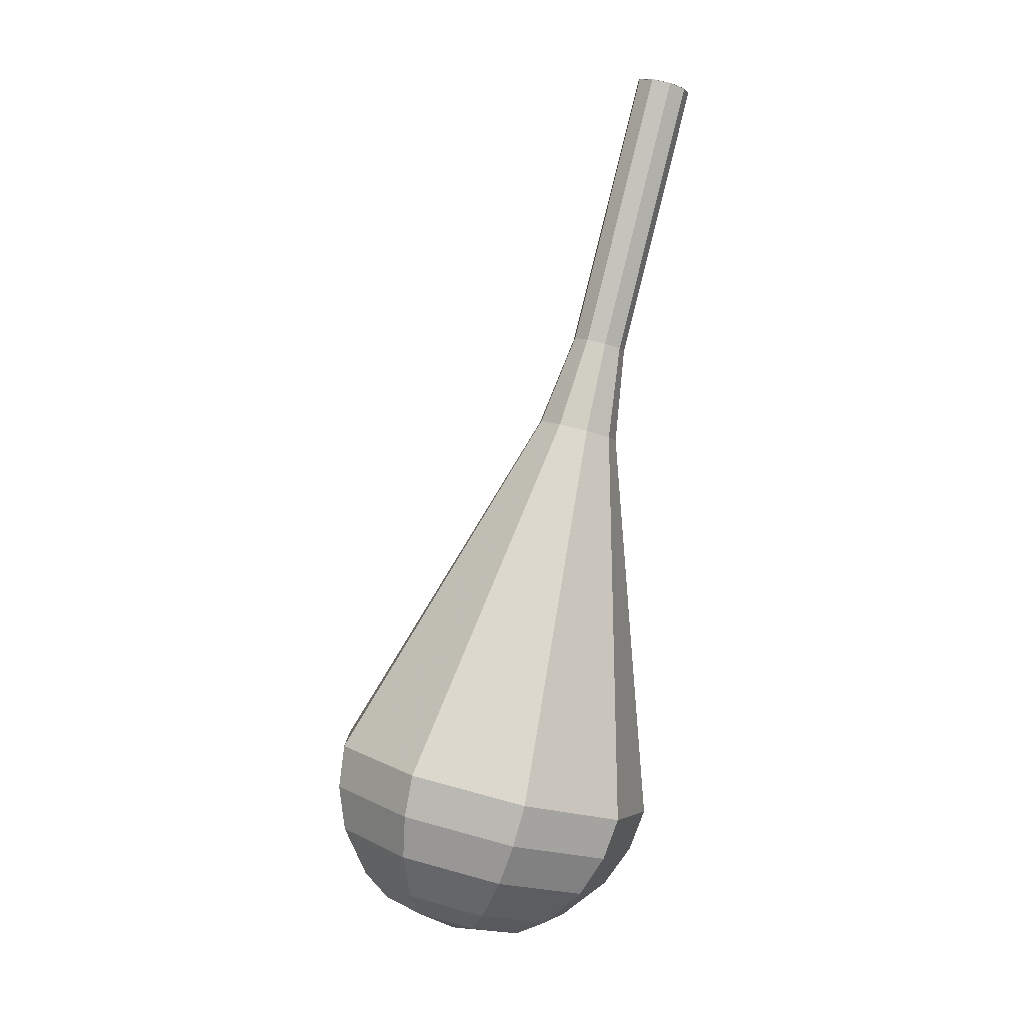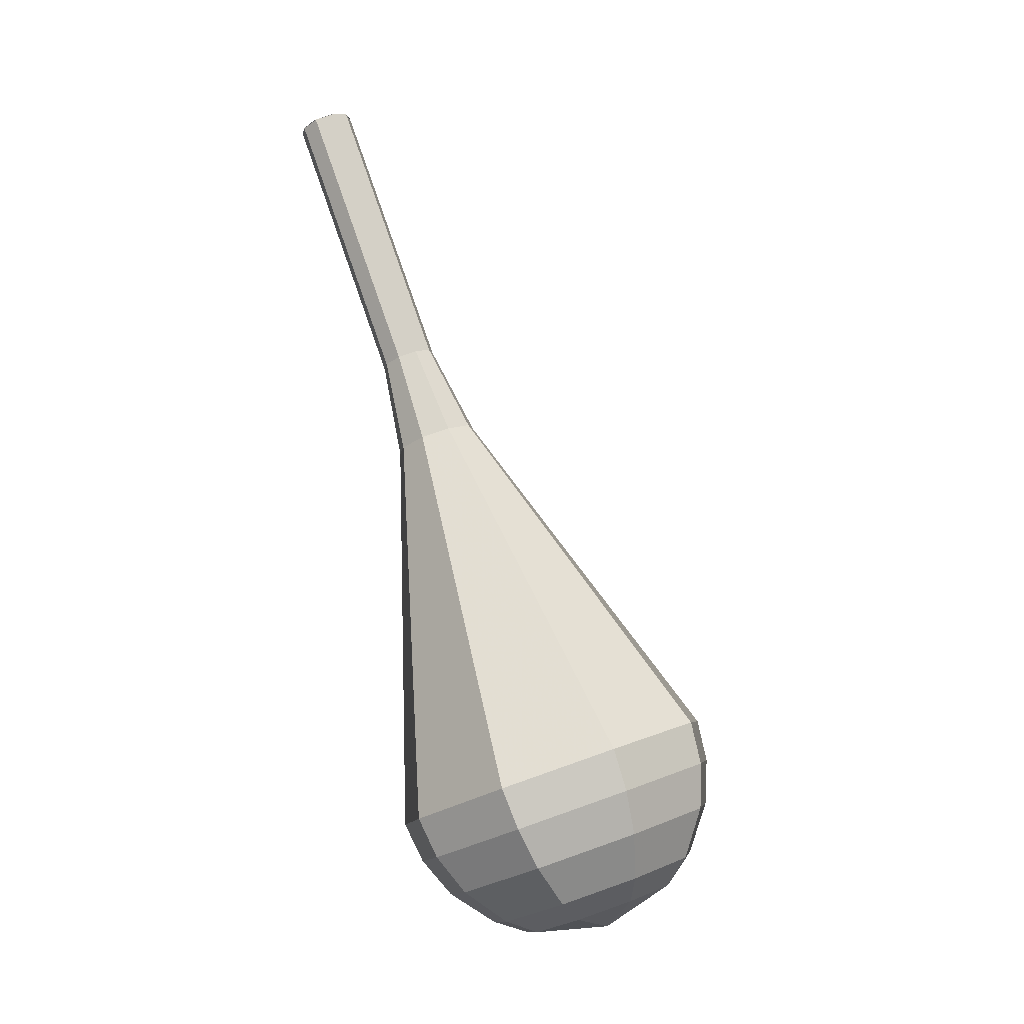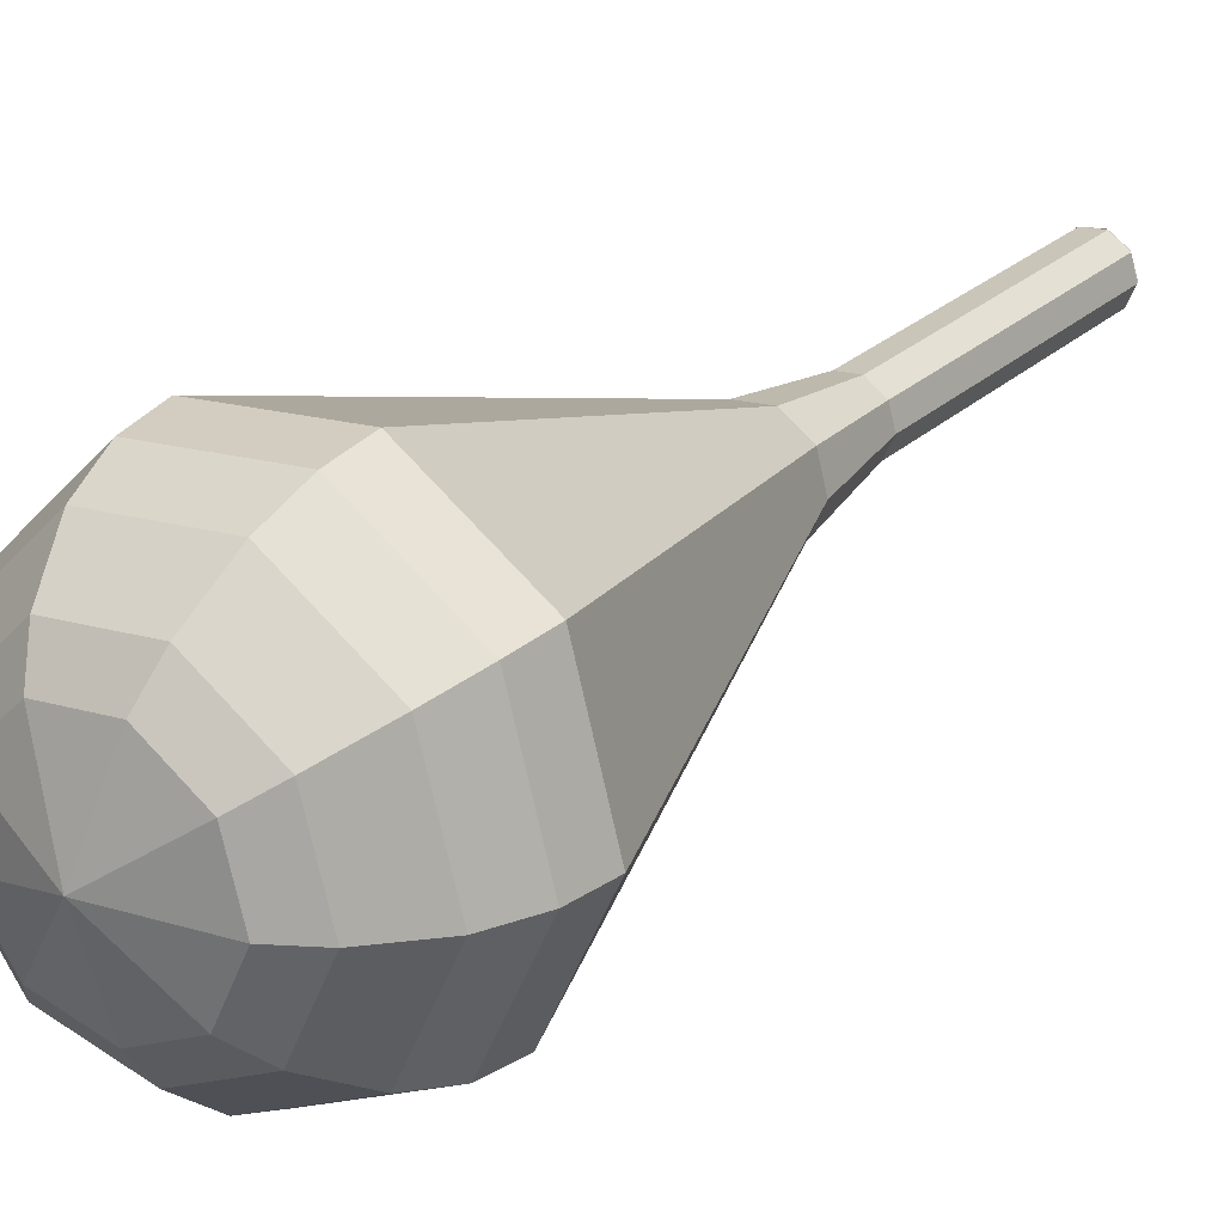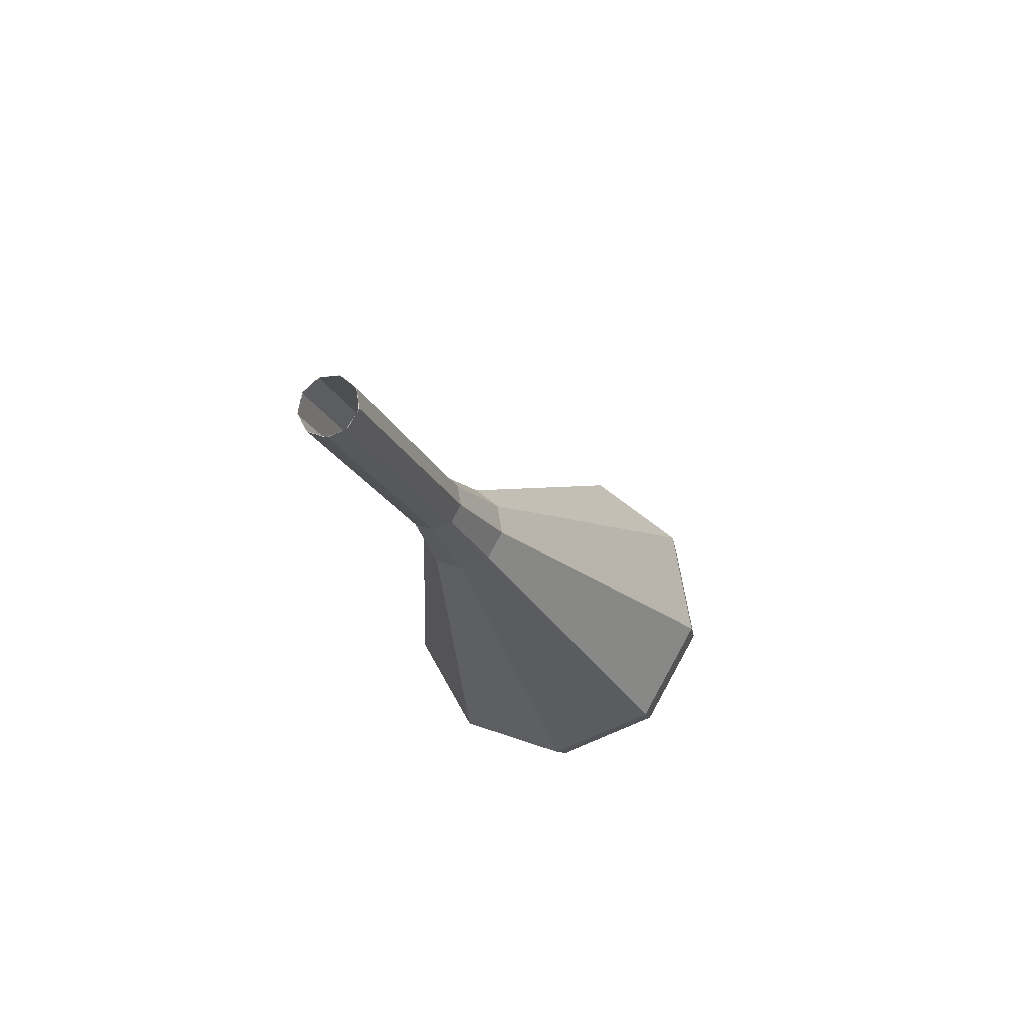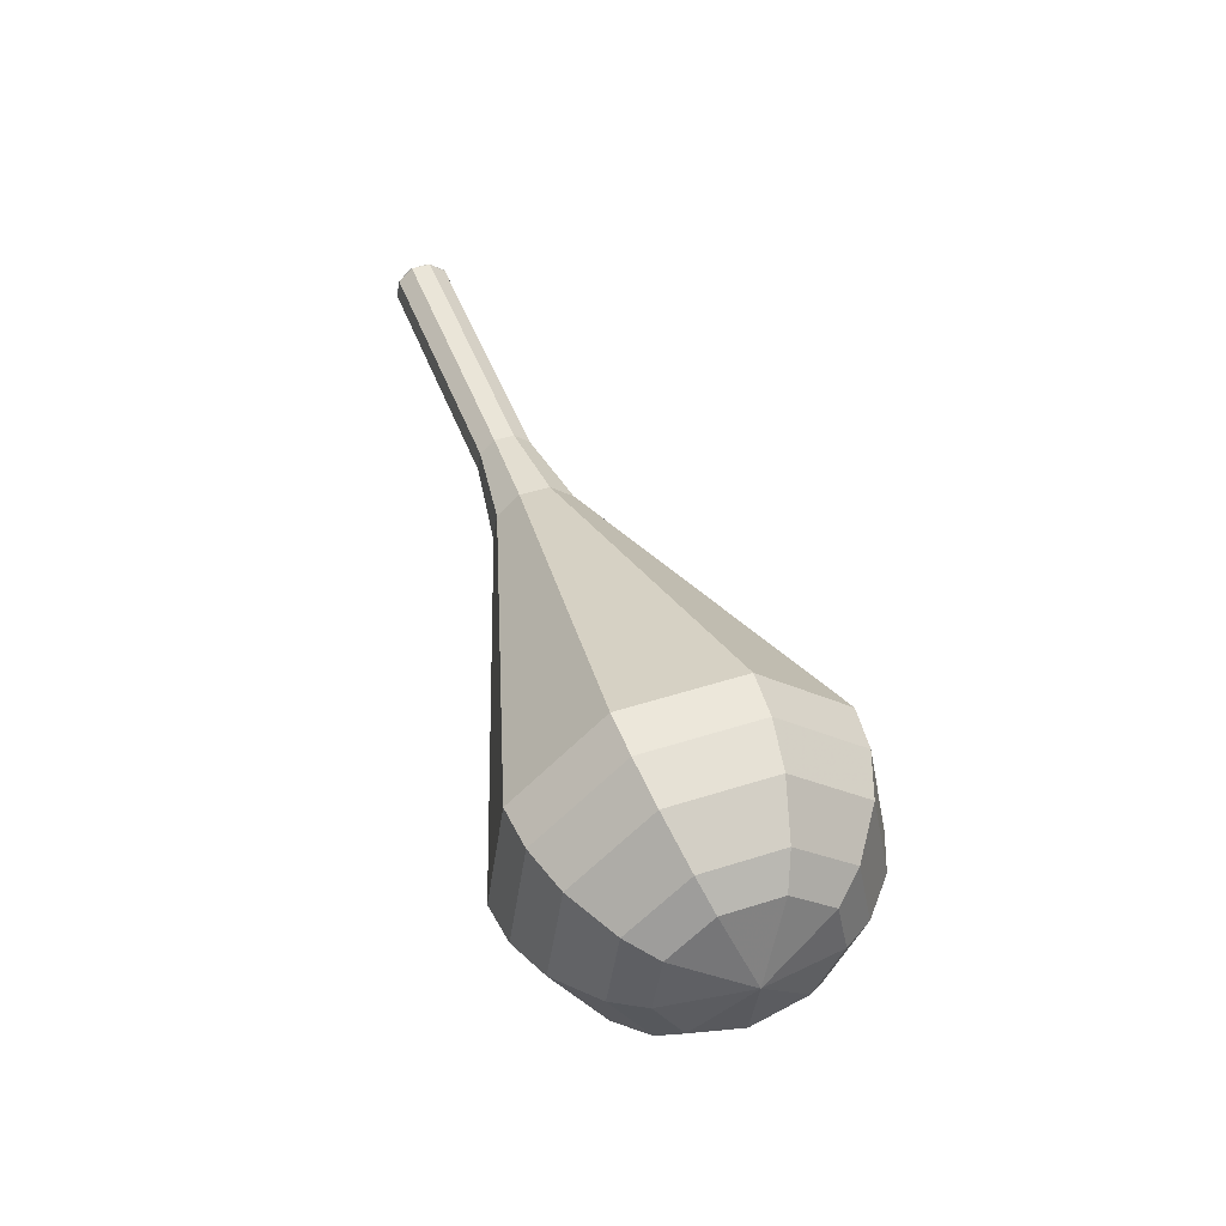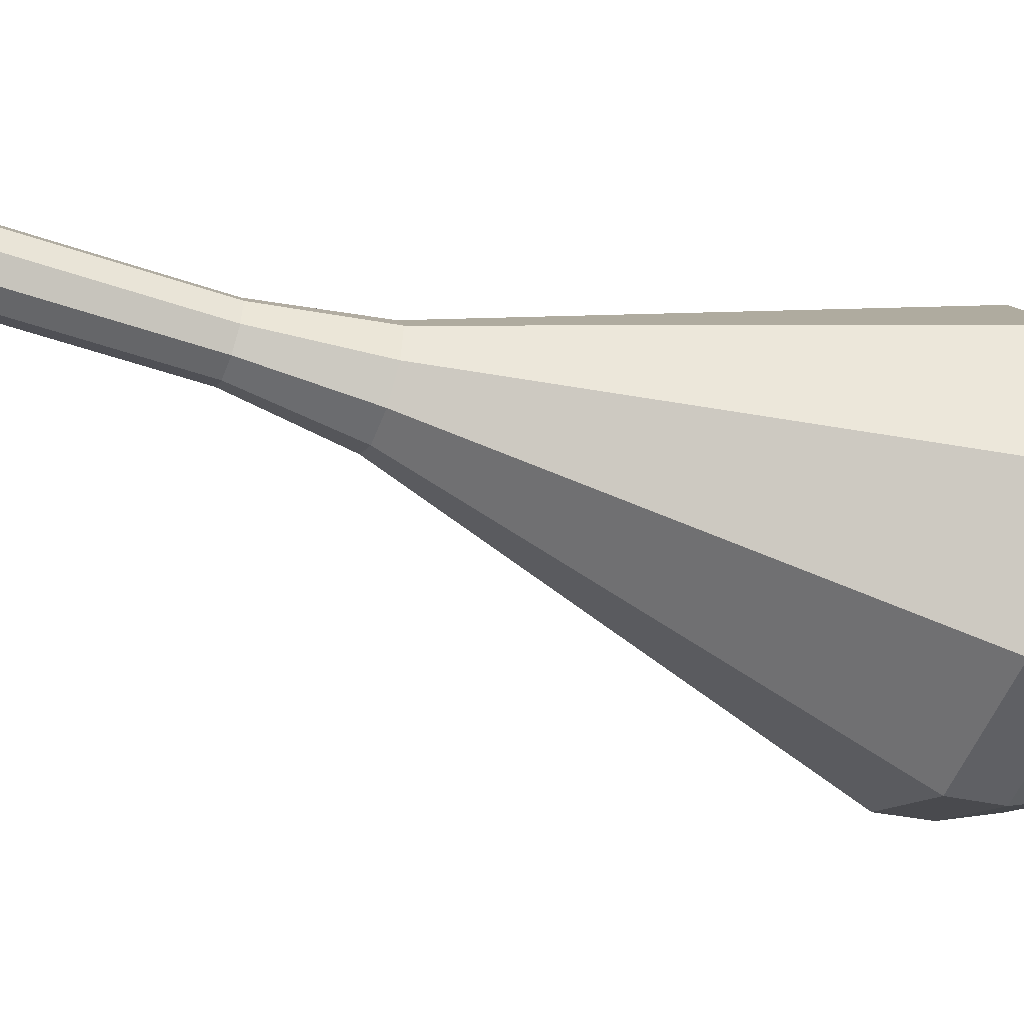
<metadata>
{"format":"obj","ext":"obj","renderer":"f3d","projection":"perspective","resolution":1024,"background":"white","views":[{"elev":-15.1,"azim":153.4,"up":"+Z"},{"elev":-2.3,"azim":-54.3,"up":"+Z"},{"elev":1.0,"azim":-150.3,"up":"+Y"},{"elev":60.1,"azim":-110.7,"up":"+Z"},{"elev":-51.2,"azim":-90.2,"up":"+Z"},{"elev":55.5,"azim":89.9,"up":"+Y"}]}
</metadata>
<code>
g tube1
v 125.3 135.9 110.5
v 125.4 136.7 110.3
v 126 137.3 110.1
v 126.9 137.3 110.2
v 127.5 136.9 110.4
v 127.7 136.1 110.7
v 127.3 135.4 110.9
v 126.6 135 111
v 125.7 135.2 110.8
v 125.3 135.9 110.5
v 125.3 135.8 110.5
v 125.4 136.6 110.3
v 125.9 137.2 110.1
v 126.8 137.3 110.2
v 127.5 136.9 110.4
v 127.7 136.2 110.7
v 127.4 135.4 110.9
v 126.6 135 111
v 125.8 135.2 110.8
v 125.3 135.8 110.5
v 125.7 134.4 106.6
v 125.8 135.2 106.3
v 126.4 135.8 106.2
v 127.2 135.9 106.2
v 127.9 135.5 106.4
v 128.2 134.8 106.7
v 127.8 134 107
v 127.1 133.6 107
v 126.2 133.8 106.9
v 125.7 134.4 106.6
v 126.2 133 102.7
v 126.2 133.8 102.4
v 126.8 134.4 102.2
v 127.7 134.5 102.3
v 128.4 134.1 102.5
v 128.6 133.4 102.8
v 128.3 132.6 103
v 127.5 132.2 103.1
v 126.7 132.4 102.9
v 126.2 133 102.7
v 126.6 131.6 98.71
v 126.7 132.4 98.43
v 127.3 133 98.28
v 128.1 133.1 98.33
v 128.8 132.7 98.56
v 129 132 98.86
v 128.7 131.2 99.09
v 127.9 130.8 99.14
v 127.1 131 98.99
v 126.6 131.6 98.71
v 126.4 130 94.77
v 126.5 131.2 94.34
v 127.4 132.2 94.12
v 128.7 132.3 94.2
v 129.8 131.7 94.54
v 130.1 130.5 94.99
v 129.6 129.4 95.34
v 128.5 128.8 95.42
v 127.2 129.1 95.19
v 126.4 130 94.77
v 124.6 126.4 86.88
v 124.8 129.4 85.83
v 127 131.7 85.27
v 130.2 132.1 85.47
v 132.9 130.6 86.32
v 133.8 127.7 87.44
v 132.5 124.9 88.3
v 129.6 123.4 88.5
v 126.5 124 87.94
v 124.6 126.4 86.88
v 122.8 122.8 79
v 123.2 127.6 77.32
v 126.7 131.2 76.43
v 131.8 131.9 76.74
v 136 129.4 78.11
v 137.4 124.8 79.89
v 135.4 120.3 81.26
v 130.8 118 81.57
v 125.9 119 80.68
v 122.8 122.8 79
v 123.3 122.2 77.24
v 123.6 126.9 75.62
v 127 130.4 74.75
v 131.9 131.1 75.05
v 136 128.6 76.38
v 137.4 124.2 78.11
v 135.4 119.8 79.43
v 131 117.6 79.74
v 126.2 118.5 78.87
v 123.3 122.2 77.24
v 124.2 121.8 75.49
v 124.5 126 74.03
v 127.5 129.1 73.26
v 131.9 129.8 73.52
v 135.6 127.6 74.71
v 136.8 123.6 76.26
v 135.1 119.7 77.45
v 131.1 117.7 77.71
v 126.8 118.5 76.94
v 124.2 121.8 75.49
v 125.9 121.6 73.73
v 126.1 124.8 72.62
v 128.4 127.2 72.02
v 131.7 127.7 72.23
v 134.6 126 73.14
v 135.5 123 74.32
v 134.2 120 75.23
v 131.1 118.5 75.43
v 127.9 119.1 74.84
v 125.9 121.6 73.73
v 127.2 121.7 72.85
v 127.4 124.1 72.04
v 129.1 125.8 71.6
v 131.5 126.2 71.75
v 133.6 124.9 72.42
v 134.3 122.7 73.28
v 133.3 120.5 73.94
v 131.1 119.4 74.1
v 128.7 119.9 73.66
v 127.2 121.7 72.85
v 130.8 122.5 71.97
v 130.8 122.5 71.97
v 130.8 122.5 71.97
v 130.8 122.5 71.97
v 130.8 122.5 71.97
v 130.8 122.5 71.97
v 130.8 122.5 71.97
v 130.8 122.5 71.97
v 130.8 122.5 71.97
v 130.8 122.5 71.97
f 1 2 12
f 12 11 1
f 2 3 13
f 13 12 2
f 3 4 14
f 14 13 3
f 4 5 15
f 15 14 4
f 5 6 16
f 16 15 5
f 6 7 17
f 17 16 6
f 7 8 18
f 18 17 7
f 8 9 19
f 19 18 8
f 9 10 20
f 20 19 9
f 11 12 22
f 22 21 11
f 12 13 23
f 23 22 12
f 13 14 24
f 24 23 13
f 14 15 25
f 25 24 14
f 15 16 26
f 26 25 15
f 16 17 27
f 27 26 16
f 17 18 28
f 28 27 17
f 18 19 29
f 29 28 18
f 19 20 30
f 30 29 19
f 21 22 32
f 32 31 21
f 22 23 33
f 33 32 22
f 23 24 34
f 34 33 23
f 24 25 35
f 35 34 24
f 25 26 36
f 36 35 25
f 26 27 37
f 37 36 26
f 27 28 38
f 38 37 27
f 28 29 39
f 39 38 28
f 29 30 40
f 40 39 29
f 31 32 42
f 42 41 31
f 32 33 43
f 43 42 32
f 33 34 44
f 44 43 33
f 34 35 45
f 45 44 34
f 35 36 46
f 46 45 35
f 36 37 47
f 47 46 36
f 37 38 48
f 48 47 37
f 38 39 49
f 49 48 38
f 39 40 50
f 50 49 39
f 41 42 52
f 52 51 41
f 42 43 53
f 53 52 42
f 43 44 54
f 54 53 43
f 44 45 55
f 55 54 44
f 45 46 56
f 56 55 45
f 46 47 57
f 57 56 46
f 47 48 58
f 58 57 47
f 48 49 59
f 59 58 48
f 49 50 60
f 60 59 49
f 51 52 62
f 62 61 51
f 52 53 63
f 63 62 52
f 53 54 64
f 64 63 53
f 54 55 65
f 65 64 54
f 55 56 66
f 66 65 55
f 56 57 67
f 67 66 56
f 57 58 68
f 68 67 57
f 58 59 69
f 69 68 58
f 59 60 70
f 70 69 59
f 61 62 72
f 72 71 61
f 62 63 73
f 73 72 62
f 63 64 74
f 74 73 63
f 64 65 75
f 75 74 64
f 65 66 76
f 76 75 65
f 66 67 77
f 77 76 66
f 67 68 78
f 78 77 67
f 68 69 79
f 79 78 68
f 69 70 80
f 80 79 69
f 71 72 82
f 82 81 71
f 72 73 83
f 83 82 72
f 73 74 84
f 84 83 73
f 74 75 85
f 85 84 74
f 75 76 86
f 86 85 75
f 76 77 87
f 87 86 76
f 77 78 88
f 88 87 77
f 78 79 89
f 89 88 78
f 79 80 90
f 90 89 79
f 81 82 92
f 92 91 81
f 82 83 93
f 93 92 82
f 83 84 94
f 94 93 83
f 84 85 95
f 95 94 84
f 85 86 96
f 96 95 85
f 86 87 97
f 97 96 86
f 87 88 98
f 98 97 87
f 88 89 99
f 99 98 88
f 89 90 100
f 100 99 89
f 91 92 102
f 102 101 91
f 92 93 103
f 103 102 92
f 93 94 104
f 104 103 93
f 94 95 105
f 105 104 94
f 95 96 106
f 106 105 95
f 96 97 107
f 107 106 96
f 97 98 108
f 108 107 97
f 98 99 109
f 109 108 98
f 99 100 110
f 110 109 99
f 101 102 112
f 112 111 101
f 102 103 113
f 113 112 102
f 103 104 114
f 114 113 103
f 104 105 115
f 115 114 104
f 105 106 116
f 116 115 105
f 106 107 117
f 117 116 106
f 107 108 118
f 118 117 107
f 108 109 119
f 119 118 108
f 109 110 120
f 120 119 109
f 111 112 122
f 122 121 111
f 112 113 123
f 123 122 112
f 113 114 124
f 124 123 113
f 114 115 125
f 125 124 114
f 115 116 126
f 126 125 115
f 116 117 127
f 127 126 116
f 117 118 128
f 128 127 117
f 118 119 129
f 129 128 118
f 119 120 130
f 130 129 119
g

</code>
